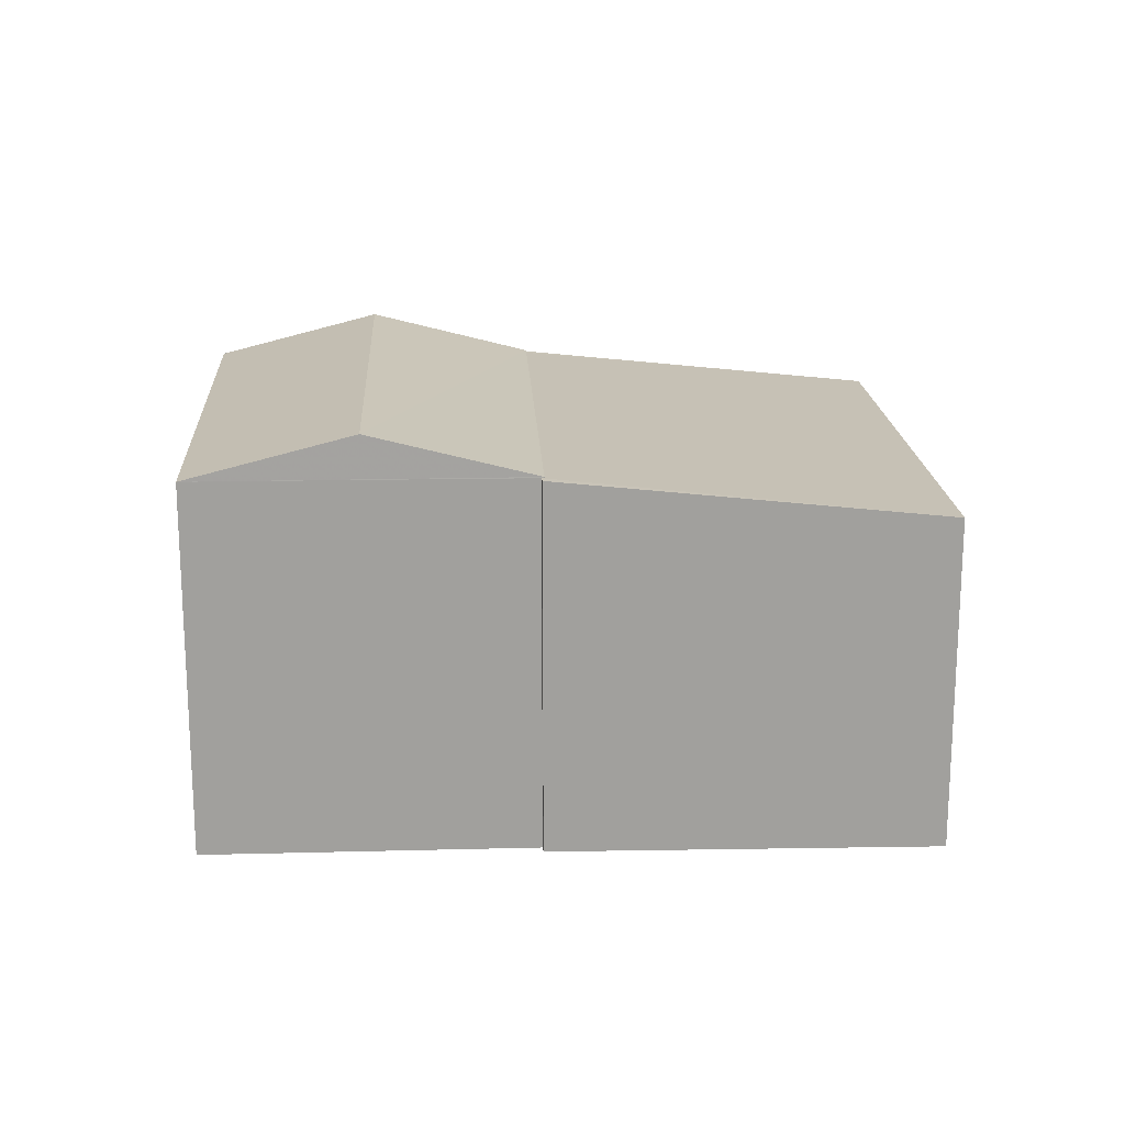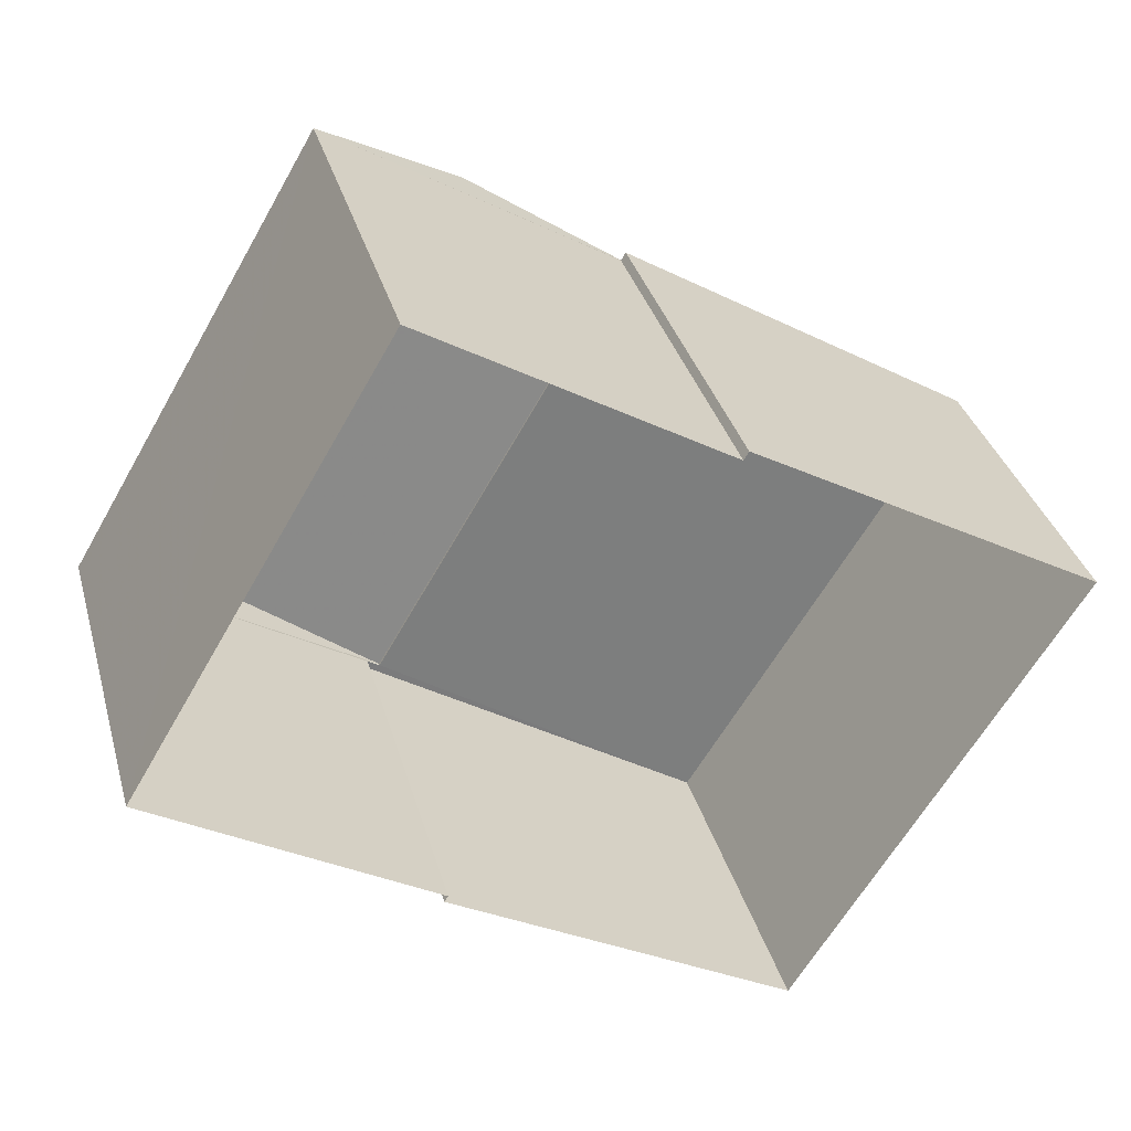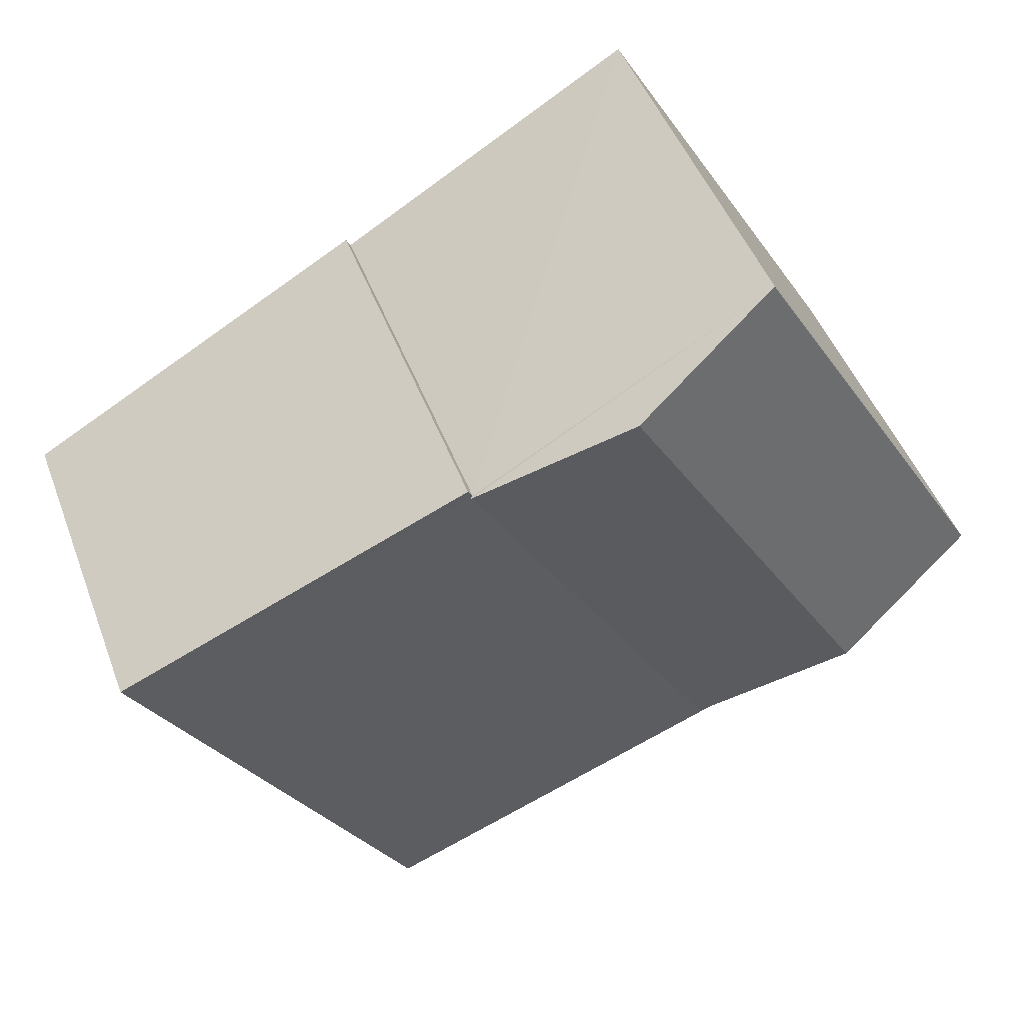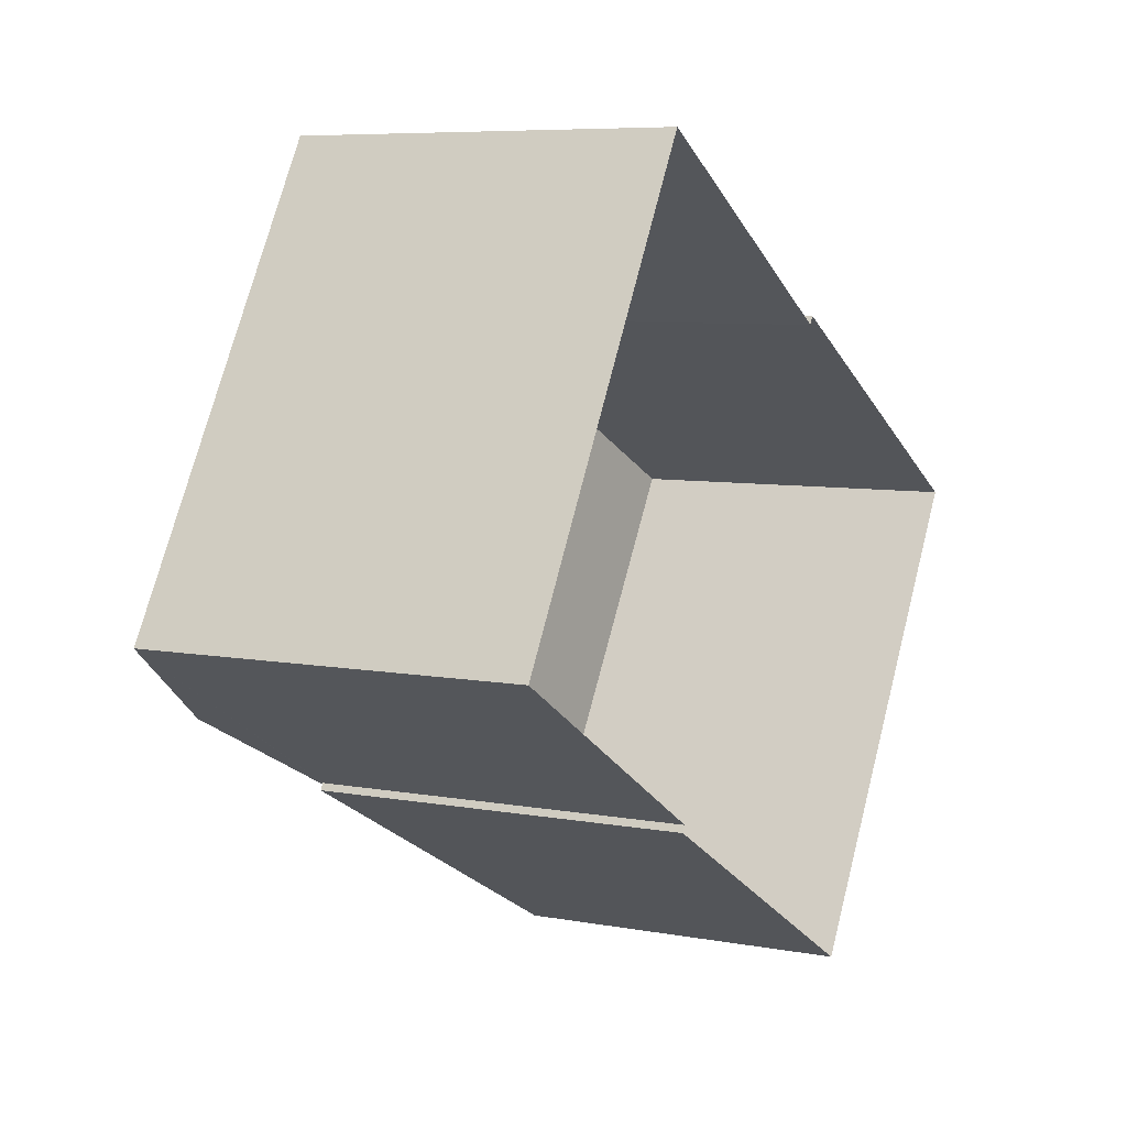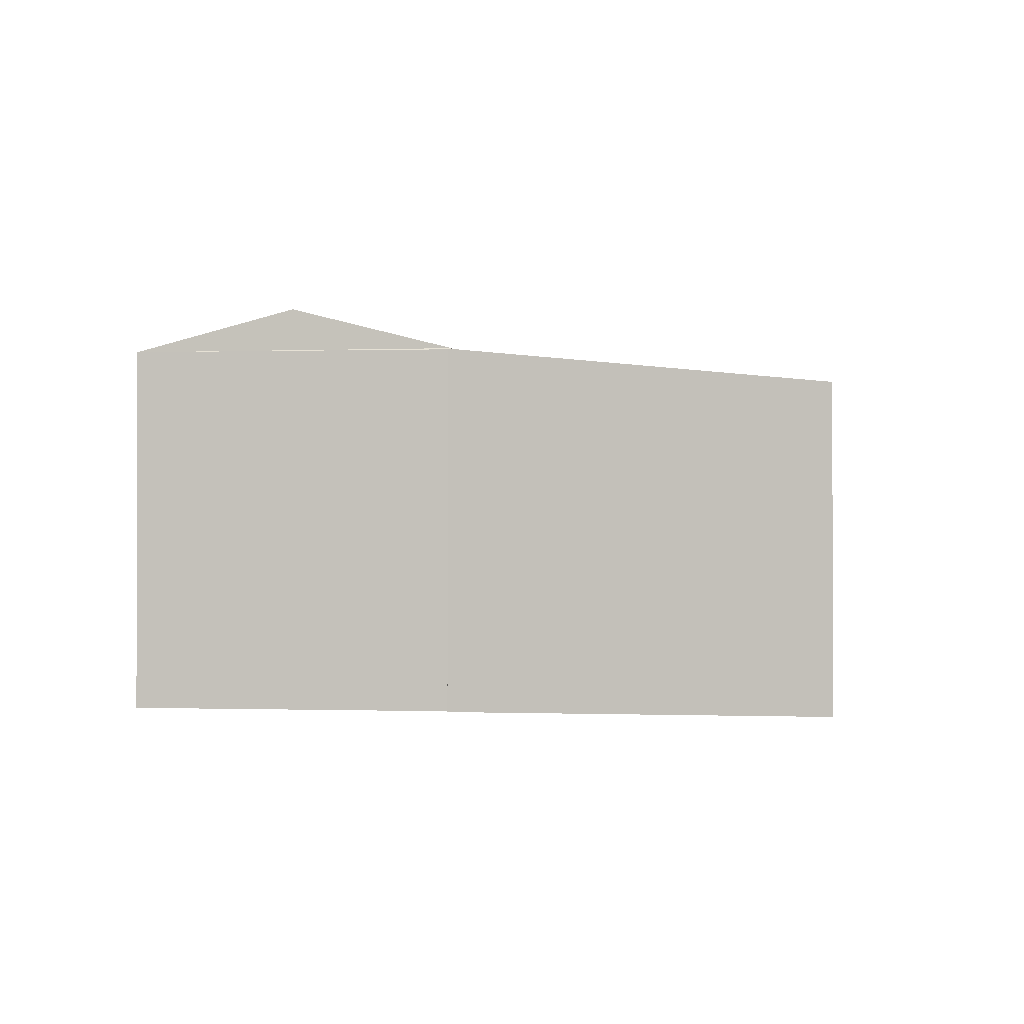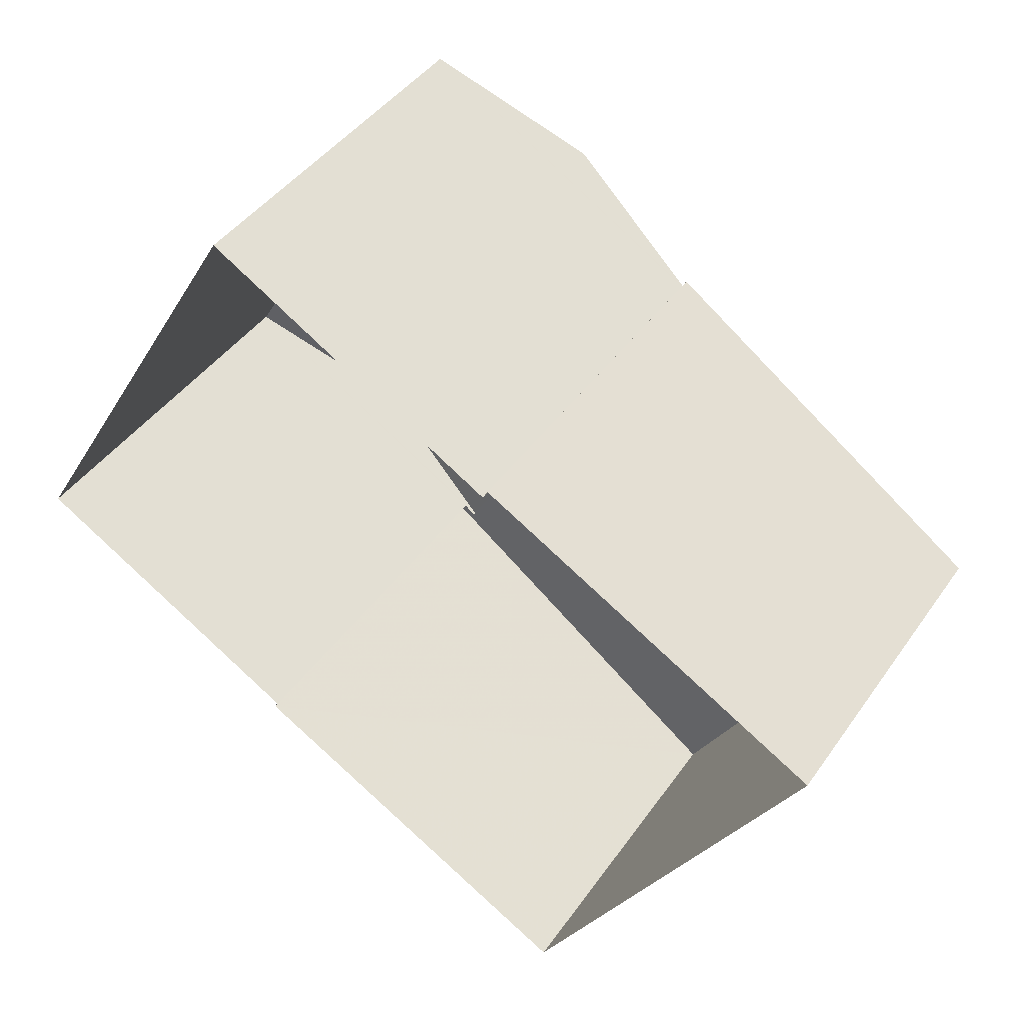
<metadata>
{"format":"obj","ext":"obj","renderer":"f3d","projection":"perspective","resolution":1024,"background":"white","views":[{"elev":18.6,"azim":-152.1,"up":"+Z"},{"elev":34.2,"azim":165.0,"up":"+Y"},{"elev":47.4,"azim":-20.1,"up":"+Y"},{"elev":7.0,"azim":118.3,"up":"+Y"},{"elev":-0.8,"azim":-141.2,"up":"+Z"},{"elev":42.3,"azim":-148.1,"up":"+Y"}]}
</metadata>
<code>
v -8.942e+04 -1.001e+05 2.49
v -8.942e+04 -1.001e+05 2.49
v -8.942e+04 -1.001e+05 2.491
v -8.942e+04 -1.001e+05 2.491
v -8.941e+04 -1.001e+05 2.49
v -8.941e+04 -1.001e+05 2.49
v -8.941e+04 -1.001e+05 2.489
v -8.941e+04 -1.001e+05 2.489
v -8.941e+04 -1.001e+05 9.308
v -8.941e+04 -1.001e+05 9.309
v -8.941e+04 -1.001e+05 8.608
v -8.942e+04 -1.001e+05 7.951
v -8.942e+04 -1.001e+05 8.585
v -8.942e+04 -1.001e+05 8.589
v -8.941e+04 -1.001e+05 8.565
v -8.941e+04 -1.001e+05 8.588
v -8.941e+04 -1.001e+05 8.588
v -8.942e+04 -1.001e+05 7.95
v -8.942e+04 -1.001e+05 8.589
v -8.941e+04 -1.001e+05 8.609
v -8.942e+04 -1.001e+05 8.609
v -8.941e+04 -1.001e+05 8.608
f 1 2 3
f 3 2 4
f 4 5 6
f 5 2 7
f 5 7 8
f 4 2 5
f 9 10 11
f 12 13 14
f 15 16 17
f 15 18 16
f 18 13 12
f 14 13 19
f 18 15 13
f 10 9 20
f 20 9 21
f 11 10 22
f 11 8 7
f 11 22 8
f 20 17 22
f 22 17 8
f 15 17 20
f 8 17 5
f 12 1 3
f 12 14 1
f 13 21 19
f 2 19 7
f 7 19 11
f 19 21 11
f 9 11 21
f 19 1 14
f 19 2 1
f 6 18 4
f 6 16 18
f 10 20 22
f 13 20 21
f 13 15 20
f 5 16 6
f 5 17 16
f 18 3 4
f 18 12 3

</code>
